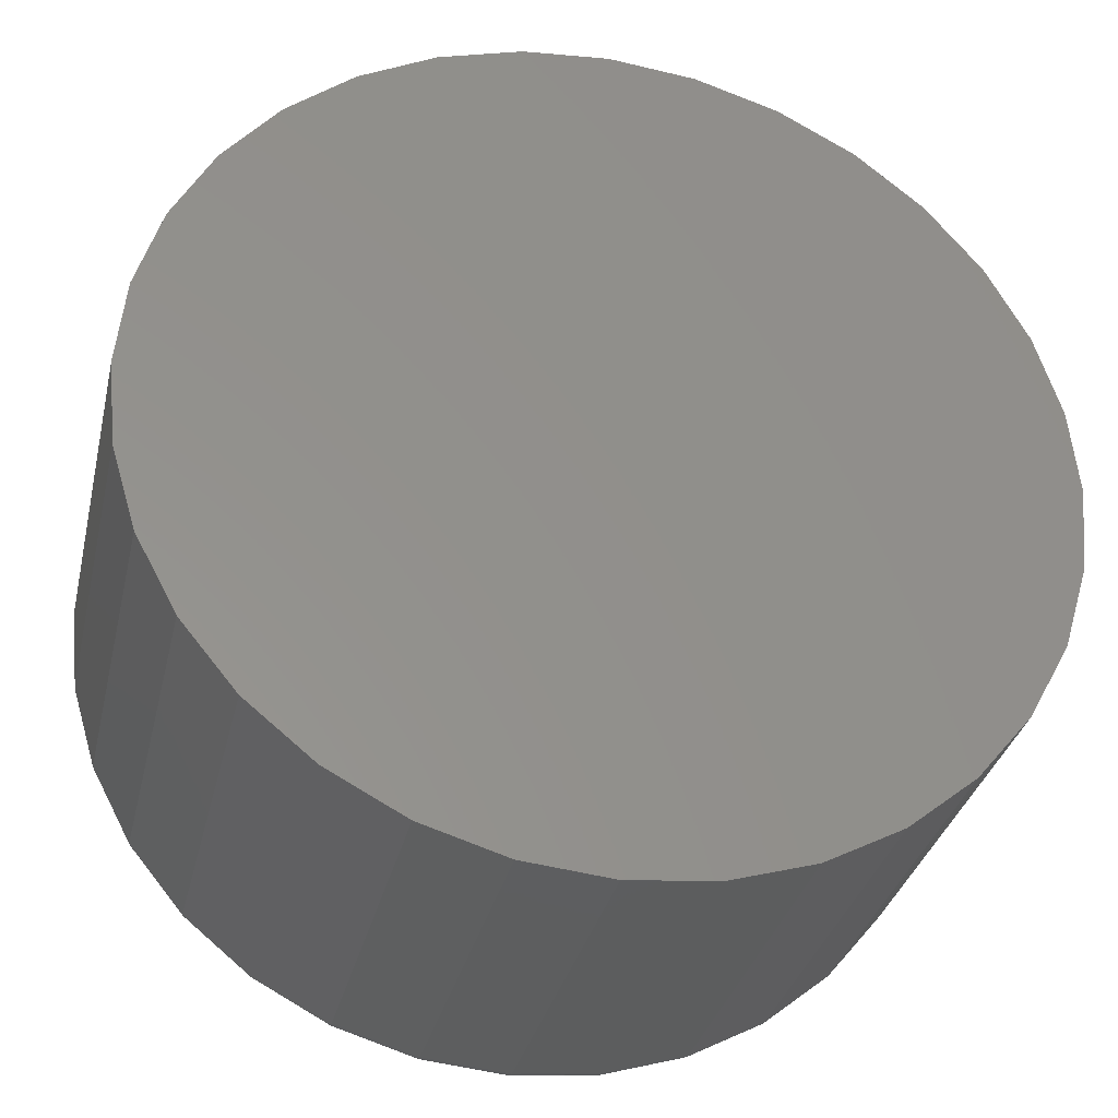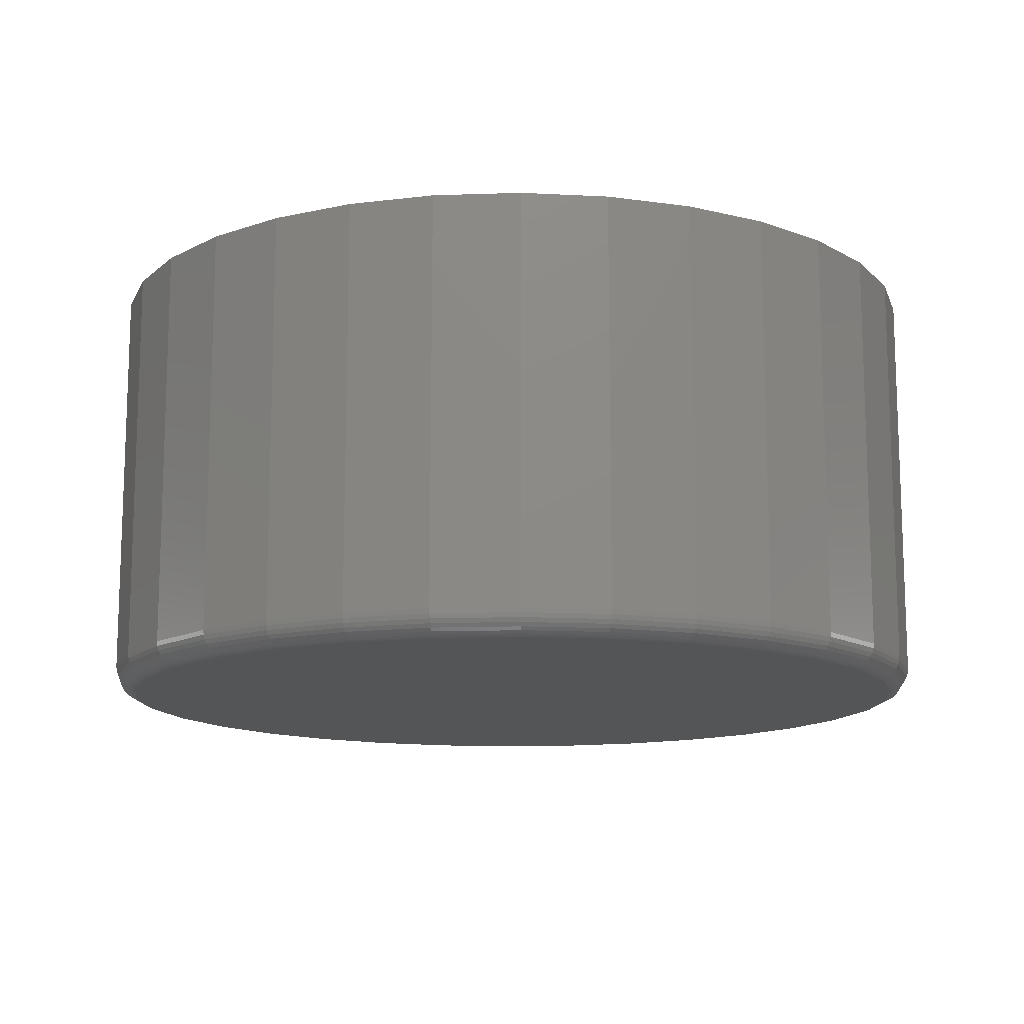
<metadata>
{"format":"stl","ext":"stl","renderer":"f3d","projection":"perspective","resolution":1024,"background":"white","views":[{"elev":-32.9,"azim":167.1,"up":"+Z"},{"elev":-13.1,"azim":-46.1,"up":"+Y"}]}
</metadata>
<code>
# stl→obj: 320 verts, 636 faces
v 0.2975 -0.1406 0.1347
v 0.3499 -0.1406 0.1347
v 0.3237 -0.1406 0.1373
v 0.2723 -0.1406 0.127
v 0.3751 -0.1406 0.127
v 0.3751 -0.1406 -0.1211
v 0.2975 -0.1406 -0.1288
v 0.3499 -0.1406 -0.1288
v 0.3237 -0.1406 -0.1313
v 0.3983 -0.1406 0.1146
v 0.2491 -0.1406 0.1146
v 0.4186 -0.1406 0.09792
v 0.2287 -0.1406 0.09792
v 0.4353 -0.1406 0.07757
v 0.212 -0.1406 0.07757
v 0.4478 -0.1406 0.05435
v 0.1996 -0.1406 0.05435
v 0.4554 -0.1406 0.02916
v 0.192 -0.1406 0.02916
v 0.458 -0.1406 0.002961
v 0.1894 -0.1406 0.002961
v 0.4554 -0.1406 -0.02324
v 0.192 -0.1406 -0.02324
v 0.4478 -0.1406 -0.04843
v 0.1996 -0.1406 -0.04843
v 0.4353 -0.1406 -0.07165
v 0.212 -0.1406 -0.07165
v 0.4186 -0.1406 -0.092
v 0.2287 -0.1406 -0.092
v 0.3983 -0.1406 -0.1087
v 0.2491 -0.1406 -0.1087
v 0.2723 -0.1406 -0.1211
v 0.4658 1.546e-16 0.002961
v 0.4658 -0.1328 0.002961
v 0.4631 1.527e-16 -0.02476
v 0.4631 -0.1328 -0.02476
v 0.455 1.503e-16 -0.05142
v 0.455 -0.1328 -0.05142
v 0.4418 1.475e-16 -0.07599
v 0.4418 -0.1328 -0.07599
v 0.4242 1.444e-16 -0.09752
v 0.4242 -0.1328 -0.09752
v 0.4026 1.41e-16 -0.1152
v 0.4026 -0.1328 -0.1152
v 0.3781 1.375e-16 -0.1283
v 0.3781 -0.1328 -0.1283
v 0.3514 1.341e-16 -0.1364
v 0.3514 -0.1328 -0.1364
v 0.3237 1.309e-16 -0.1391
v 0.3237 -0.1328 -0.1391
v 0.296 1.28e-16 -0.1364
v 0.296 -0.1328 -0.1364
v 0.2693 1.255e-16 -0.1283
v 0.2693 -0.1328 -0.1283
v 0.2447 1.235e-16 -0.1152
v 0.2447 -0.1328 -0.1152
v 0.2232 1.22e-16 -0.09752
v 0.2232 -0.1328 -0.09752
v 0.2055 1.213e-16 -0.07599
v 0.2055 -0.1328 -0.07599
v 0.1924 1.212e-16 -0.05142
v 0.1924 -0.1328 -0.05142
v 0.1843 1.218e-16 -0.02476
v 0.1843 -0.1328 -0.02476
v 0.1816 1.23e-16 0.002961
v 0.1816 -0.1328 0.002961
v 0.1843 1.248e-16 0.03068
v 0.1843 -0.1328 0.03068
v 0.1924 1.272e-16 0.05734
v 0.1924 -0.1328 0.05734
v 0.2055 1.3e-16 0.08191
v 0.2055 -0.1328 0.08191
v 0.2232 1.332e-16 0.1034
v 0.2232 -0.1328 0.1034
v 0.2447 1.366e-16 0.1211
v 0.2447 -0.1328 0.1211
v 0.2693 1.4e-16 0.1342
v 0.2693 -0.1328 0.1342
v 0.296 1.434e-16 0.1423
v 0.296 -0.1328 0.1423
v 0.3237 1.467e-16 0.1451
v 0.3237 -0.1328 0.1451
v 0.3514 1.496e-16 0.1423
v 0.3514 -0.1328 0.1423
v 0.3781 1.521e-16 0.1342
v 0.3781 -0.1328 0.1342
v 0.4026 1.541e-16 0.1211
v 0.4026 -0.1328 0.1211
v 0.4242 1.555e-16 0.1034
v 0.4242 -0.1328 0.1034
v 0.4418 1.563e-16 0.08191
v 0.4418 -0.1328 0.08191
v 0.455 1.564e-16 0.05734
v 0.455 -0.1328 0.05734
v 0.4631 1.558e-16 0.03068
v 0.4631 -0.1328 0.03068
v 0.1879 -0.1405 0.002961
v 0.1905 -0.1405 0.02946
v 0.1864 -0.14 0.002961
v 0.189 -0.14 0.02974
v 0.1851 -0.1393 0.002961
v 0.1877 -0.1393 0.03001
v 0.1839 -0.1383 0.002961
v 0.1866 -0.1383 0.03024
v 0.1829 -0.1372 0.002961
v 0.1856 -0.1372 0.03043
v 0.1822 -0.1358 0.002961
v 0.1849 -0.1358 0.03057
v 0.1817 -0.1343 0.002961
v 0.1845 -0.1343 0.03065
v 0.4569 -0.1405 0.02946
v 0.4595 -0.1405 0.002961
v 0.4583 -0.14 0.02974
v 0.461 -0.14 0.002961
v 0.4597 -0.1393 0.03001
v 0.4623 -0.1393 0.002961
v 0.4608 -0.1383 0.03024
v 0.4635 -0.1383 0.002961
v 0.4618 -0.1372 0.03043
v 0.4645 -0.1372 0.002961
v 0.4625 -0.1358 0.03057
v 0.4652 -0.1358 0.002961
v 0.4629 -0.1343 0.03065
v 0.4656 -0.1343 0.002961
v 0.4492 -0.1405 0.05494
v 0.4505 -0.14 0.0555
v 0.4518 -0.1393 0.05601
v 0.4529 -0.1383 0.05647
v 0.4538 -0.1372 0.05684
v 0.4544 -0.1358 0.05711
v 0.4548 -0.1343 0.05728
v 0.4366 -0.1405 0.07842
v 0.4378 -0.14 0.07923
v 0.439 -0.1393 0.07998
v 0.4399 -0.1383 0.08064
v 0.4407 -0.1372 0.08118
v 0.4413 -0.1358 0.08158
v 0.4417 -0.1343 0.08183
v 0.4197 -0.1405 0.099
v 0.4208 -0.14 0.1
v 0.4217 -0.1393 0.101
v 0.4225 -0.1383 0.1018
v 0.4232 -0.1372 0.1025
v 0.4237 -0.1358 0.103
v 0.4241 -0.1343 0.1033
v 0.3991 -0.1405 0.1159
v 0.4 -0.14 0.1171
v 0.4007 -0.1393 0.1182
v 0.4014 -0.1383 0.1192
v 0.4019 -0.1372 0.12
v 0.4023 -0.1358 0.1206
v 0.4026 -0.1343 0.121
v 0.3757 -0.1405 0.1284
v 0.3762 -0.14 0.1298
v 0.3767 -0.1393 0.131
v 0.3772 -0.1383 0.1321
v 0.3776 -0.1372 0.133
v 0.3778 -0.1358 0.1337
v 0.378 -0.1343 0.1341
v 0.3502 -0.1405 0.1362
v 0.3505 -0.14 0.1376
v 0.3507 -0.1393 0.1389
v 0.351 -0.1383 0.1401
v 0.3512 -0.1372 0.141
v 0.3513 -0.1358 0.1418
v 0.3514 -0.1343 0.1422
v 0.3237 -0.1405 0.1388
v 0.3237 -0.14 0.1402
v 0.3237 -0.1393 0.1416
v 0.3237 -0.1383 0.1428
v 0.3237 -0.1372 0.1437
v 0.3237 -0.1358 0.1445
v 0.3237 -0.1343 0.1449
v 0.2972 -0.1405 0.1362
v 0.2969 -0.14 0.1376
v 0.2966 -0.1393 0.1389
v 0.2964 -0.1383 0.1401
v 0.2962 -0.1372 0.141
v 0.2961 -0.1358 0.1418
v 0.296 -0.1343 0.1422
v 0.2717 -0.1405 0.1284
v 0.2711 -0.14 0.1298
v 0.2706 -0.1393 0.131
v 0.2702 -0.1383 0.1321
v 0.2698 -0.1372 0.133
v 0.2695 -0.1358 0.1337
v 0.2694 -0.1343 0.1341
v 0.2482 -0.1405 0.1159
v 0.2474 -0.14 0.1171
v 0.2467 -0.1393 0.1182
v 0.246 -0.1383 0.1192
v 0.2455 -0.1372 0.12
v 0.2451 -0.1358 0.1206
v 0.2448 -0.1343 0.121
v 0.2276 -0.1405 0.099
v 0.2266 -0.14 0.1
v 0.2257 -0.1393 0.101
v 0.2248 -0.1383 0.1018
v 0.2241 -0.1372 0.1025
v 0.2236 -0.1358 0.103
v 0.2233 -0.1343 0.1033
v 0.2108 -0.1405 0.07842
v 0.2095 -0.14 0.07923
v 0.2084 -0.1393 0.07998
v 0.2074 -0.1383 0.08064
v 0.2066 -0.1372 0.08118
v 0.206 -0.1358 0.08158
v 0.2057 -0.1343 0.08183
v 0.1982 -0.1405 0.05494
v 0.1969 -0.14 0.0555
v 0.1956 -0.1393 0.05601
v 0.1945 -0.1383 0.05647
v 0.1936 -0.1372 0.05684
v 0.1929 -0.1358 0.05711
v 0.1925 -0.1343 0.05728
v 0.4569 -0.1405 -0.02354
v 0.4583 -0.14 -0.02382
v 0.4597 -0.1393 -0.02409
v 0.4608 -0.1383 -0.02432
v 0.4618 -0.1372 -0.02451
v 0.4625 -0.1358 -0.02465
v 0.4629 -0.1343 -0.02473
v 0.1905 -0.1405 -0.02354
v 0.189 -0.14 -0.02382
v 0.1877 -0.1393 -0.02409
v 0.1866 -0.1383 -0.02432
v 0.1856 -0.1372 -0.02451
v 0.1849 -0.1358 -0.02465
v 0.1845 -0.1343 -0.02473
v 0.1982 -0.1405 -0.04901
v 0.1969 -0.14 -0.04958
v 0.1956 -0.1393 -0.05009
v 0.1945 -0.1383 -0.05055
v 0.1936 -0.1372 -0.05092
v 0.1929 -0.1358 -0.05119
v 0.1925 -0.1343 -0.05136
v 0.2108 -0.1405 -0.0725
v 0.2095 -0.14 -0.07331
v 0.2084 -0.1393 -0.07406
v 0.2074 -0.1383 -0.07472
v 0.2066 -0.1372 -0.07526
v 0.206 -0.1358 -0.07566
v 0.2057 -0.1343 -0.07591
v 0.2276 -0.1405 -0.09308
v 0.2266 -0.14 -0.09411
v 0.2257 -0.1393 -0.09507
v 0.2248 -0.1383 -0.09591
v 0.2241 -0.1372 -0.09659
v 0.2236 -0.1358 -0.0971
v 0.2233 -0.1343 -0.09742
v 0.2482 -0.1405 -0.11
v 0.2474 -0.14 -0.1112
v 0.2467 -0.1393 -0.1123
v 0.246 -0.1383 -0.1133
v 0.2455 -0.1372 -0.1141
v 0.2451 -0.1358 -0.1147
v 0.2448 -0.1343 -0.1151
v 0.2717 -0.1405 -0.1225
v 0.2711 -0.14 -0.1239
v 0.2706 -0.1393 -0.1251
v 0.2702 -0.1383 -0.1262
v 0.2698 -0.1372 -0.1271
v 0.2695 -0.1358 -0.1278
v 0.2694 -0.1343 -0.1282
v 0.2972 -0.1405 -0.1302
v 0.2969 -0.14 -0.1317
v 0.2966 -0.1393 -0.133
v 0.2964 -0.1383 -0.1342
v 0.2962 -0.1372 -0.1351
v 0.2961 -0.1358 -0.1358
v 0.296 -0.1343 -0.1363
v 0.3237 -0.1405 -0.1329
v 0.3237 -0.14 -0.1343
v 0.3237 -0.1393 -0.1357
v 0.3237 -0.1383 -0.1369
v 0.3237 -0.1372 -0.1378
v 0.3237 -0.1358 -0.1386
v 0.3237 -0.1343 -0.139
v 0.3502 -0.1405 -0.1302
v 0.3505 -0.14 -0.1317
v 0.3507 -0.1393 -0.133
v 0.351 -0.1383 -0.1342
v 0.3512 -0.1372 -0.1351
v 0.3513 -0.1358 -0.1358
v 0.3514 -0.1343 -0.1363
v 0.3757 -0.1405 -0.1225
v 0.3762 -0.14 -0.1239
v 0.3767 -0.1393 -0.1251
v 0.3772 -0.1383 -0.1262
v 0.3776 -0.1372 -0.1271
v 0.3778 -0.1358 -0.1278
v 0.378 -0.1343 -0.1282
v 0.3991 -0.1405 -0.11
v 0.4 -0.14 -0.1112
v 0.4007 -0.1393 -0.1123
v 0.4014 -0.1383 -0.1133
v 0.4019 -0.1372 -0.1141
v 0.4023 -0.1358 -0.1147
v 0.4026 -0.1343 -0.1151
v 0.4197 -0.1405 -0.09308
v 0.4208 -0.14 -0.09411
v 0.4217 -0.1393 -0.09507
v 0.4225 -0.1383 -0.09591
v 0.4232 -0.1372 -0.09659
v 0.4237 -0.1358 -0.0971
v 0.4241 -0.1343 -0.09742
v 0.4366 -0.1405 -0.0725
v 0.4378 -0.14 -0.07331
v 0.439 -0.1393 -0.07406
v 0.4399 -0.1383 -0.07472
v 0.4407 -0.1372 -0.07526
v 0.4413 -0.1358 -0.07566
v 0.4417 -0.1343 -0.07591
v 0.4492 -0.1405 -0.04901
v 0.4505 -0.14 -0.04958
v 0.4518 -0.1393 -0.05009
v 0.4529 -0.1383 -0.05055
v 0.4538 -0.1372 -0.05092
v 0.4544 -0.1358 -0.05119
v 0.4548 -0.1343 -0.05136
f 1 2 3
f 2 1 4
f 2 4 5
f 6 7 8
f 8 7 9
f 5 4 10
f 10 4 11
f 10 11 12
f 12 11 13
f 12 13 14
f 14 13 15
f 14 15 16
f 16 15 17
f 16 17 18
f 18 17 19
f 18 19 20
f 20 19 21
f 20 21 22
f 22 21 23
f 22 23 24
f 24 23 25
f 24 25 26
f 26 25 27
f 26 27 28
f 28 27 29
f 28 29 30
f 30 29 31
f 30 31 6
f 6 31 32
f 6 32 7
f 33 34 35
f 35 34 36
f 35 36 37
f 37 36 38
f 37 38 39
f 39 38 40
f 39 40 41
f 41 40 42
f 41 42 43
f 43 42 44
f 43 44 45
f 45 44 46
f 45 46 47
f 47 46 48
f 47 48 49
f 49 48 50
f 49 50 51
f 51 50 52
f 51 52 53
f 53 52 54
f 53 54 55
f 55 54 56
f 55 56 57
f 57 56 58
f 57 58 59
f 59 58 60
f 59 60 61
f 61 60 62
f 61 62 63
f 63 62 64
f 63 64 65
f 65 64 66
f 65 66 67
f 67 66 68
f 67 68 69
f 69 68 70
f 69 70 71
f 71 70 72
f 71 72 73
f 73 72 74
f 73 74 75
f 75 74 76
f 75 76 77
f 77 76 78
f 77 78 79
f 79 78 80
f 79 80 81
f 81 80 82
f 81 82 83
f 83 82 84
f 83 84 85
f 85 84 86
f 85 86 87
f 87 86 88
f 87 88 89
f 89 88 90
f 89 90 91
f 91 90 92
f 91 92 93
f 93 92 94
f 93 94 95
f 95 94 96
f 95 96 33
f 33 96 34
f 21 19 97
f 97 19 98
f 97 98 99
f 99 98 100
f 99 100 101
f 101 100 102
f 101 102 103
f 103 102 104
f 103 104 105
f 105 104 106
f 105 106 107
f 107 106 108
f 107 108 109
f 109 108 110
f 109 110 66
f 66 110 68
f 18 20 111
f 111 20 112
f 111 112 113
f 113 112 114
f 113 114 115
f 115 114 116
f 115 116 117
f 117 116 118
f 117 118 119
f 119 118 120
f 119 120 121
f 121 120 122
f 121 122 123
f 123 122 124
f 123 124 96
f 96 124 34
f 16 18 125
f 125 18 111
f 125 111 126
f 126 111 113
f 126 113 127
f 127 113 115
f 127 115 128
f 128 115 117
f 128 117 129
f 129 117 119
f 129 119 130
f 130 119 121
f 130 121 131
f 131 121 123
f 131 123 94
f 94 123 96
f 14 16 132
f 132 16 125
f 132 125 133
f 133 125 126
f 133 126 134
f 134 126 127
f 134 127 135
f 135 127 128
f 135 128 136
f 136 128 129
f 136 129 137
f 137 129 130
f 137 130 138
f 138 130 131
f 138 131 92
f 92 131 94
f 12 14 139
f 139 14 132
f 139 132 140
f 140 132 133
f 140 133 141
f 141 133 134
f 141 134 142
f 142 134 135
f 142 135 143
f 143 135 136
f 143 136 144
f 144 136 137
f 144 137 145
f 145 137 138
f 145 138 90
f 90 138 92
f 10 12 146
f 146 12 139
f 146 139 147
f 147 139 140
f 147 140 148
f 148 140 141
f 148 141 149
f 149 141 142
f 149 142 150
f 150 142 143
f 150 143 151
f 151 143 144
f 151 144 152
f 152 144 145
f 152 145 88
f 88 145 90
f 5 10 153
f 153 10 146
f 153 146 154
f 154 146 147
f 154 147 155
f 155 147 148
f 155 148 156
f 156 148 149
f 156 149 157
f 157 149 150
f 157 150 158
f 158 150 151
f 158 151 159
f 159 151 152
f 159 152 86
f 86 152 88
f 2 5 160
f 160 5 153
f 160 153 161
f 161 153 154
f 161 154 162
f 162 154 155
f 162 155 163
f 163 155 156
f 163 156 164
f 164 156 157
f 164 157 165
f 165 157 158
f 165 158 166
f 166 158 159
f 166 159 84
f 84 159 86
f 3 2 167
f 167 2 160
f 167 160 168
f 168 160 161
f 168 161 169
f 169 161 162
f 169 162 170
f 170 162 163
f 170 163 171
f 171 163 164
f 171 164 172
f 172 164 165
f 172 165 173
f 173 165 166
f 173 166 82
f 82 166 84
f 1 3 174
f 174 3 167
f 174 167 175
f 175 167 168
f 175 168 176
f 176 168 169
f 176 169 177
f 177 169 170
f 177 170 178
f 178 170 171
f 178 171 179
f 179 171 172
f 179 172 180
f 180 172 173
f 180 173 80
f 80 173 82
f 4 1 181
f 181 1 174
f 181 174 182
f 182 174 175
f 182 175 183
f 183 175 176
f 183 176 184
f 184 176 177
f 184 177 185
f 185 177 178
f 185 178 186
f 186 178 179
f 186 179 187
f 187 179 180
f 187 180 78
f 78 180 80
f 11 4 188
f 188 4 181
f 188 181 189
f 189 181 182
f 189 182 190
f 190 182 183
f 190 183 191
f 191 183 184
f 191 184 192
f 192 184 185
f 192 185 193
f 193 185 186
f 193 186 194
f 194 186 187
f 194 187 76
f 76 187 78
f 13 11 195
f 195 11 188
f 195 188 196
f 196 188 189
f 196 189 197
f 197 189 190
f 197 190 198
f 198 190 191
f 198 191 199
f 199 191 192
f 199 192 200
f 200 192 193
f 200 193 201
f 201 193 194
f 201 194 74
f 74 194 76
f 15 13 202
f 202 13 195
f 202 195 203
f 203 195 196
f 203 196 204
f 204 196 197
f 204 197 205
f 205 197 198
f 205 198 206
f 206 198 199
f 206 199 207
f 207 199 200
f 207 200 208
f 208 200 201
f 208 201 72
f 72 201 74
f 17 15 209
f 209 15 202
f 209 202 210
f 210 202 203
f 210 203 211
f 211 203 204
f 211 204 212
f 212 204 205
f 212 205 213
f 213 205 206
f 213 206 214
f 214 206 207
f 214 207 215
f 215 207 208
f 215 208 70
f 70 208 72
f 19 17 98
f 98 17 209
f 98 209 100
f 100 209 210
f 100 210 102
f 102 210 211
f 102 211 104
f 104 211 212
f 104 212 106
f 106 212 213
f 106 213 108
f 108 213 214
f 108 214 110
f 110 214 215
f 110 215 68
f 68 215 70
f 20 22 112
f 112 22 216
f 112 216 114
f 114 216 217
f 114 217 116
f 116 217 218
f 116 218 118
f 118 218 219
f 118 219 120
f 120 219 220
f 120 220 122
f 122 220 221
f 122 221 124
f 124 221 222
f 124 222 34
f 34 222 36
f 23 21 223
f 223 21 97
f 223 97 224
f 224 97 99
f 224 99 225
f 225 99 101
f 225 101 226
f 226 101 103
f 226 103 227
f 227 103 105
f 227 105 228
f 228 105 107
f 228 107 229
f 229 107 109
f 229 109 64
f 64 109 66
f 25 23 230
f 230 23 223
f 230 223 231
f 231 223 224
f 231 224 232
f 232 224 225
f 232 225 233
f 233 225 226
f 233 226 234
f 234 226 227
f 234 227 235
f 235 227 228
f 235 228 236
f 236 228 229
f 236 229 62
f 62 229 64
f 27 25 237
f 237 25 230
f 237 230 238
f 238 230 231
f 238 231 239
f 239 231 232
f 239 232 240
f 240 232 233
f 240 233 241
f 241 233 234
f 241 234 242
f 242 234 235
f 242 235 243
f 243 235 236
f 243 236 60
f 60 236 62
f 29 27 244
f 244 27 237
f 244 237 245
f 245 237 238
f 245 238 246
f 246 238 239
f 246 239 247
f 247 239 240
f 247 240 248
f 248 240 241
f 248 241 249
f 249 241 242
f 249 242 250
f 250 242 243
f 250 243 58
f 58 243 60
f 31 29 251
f 251 29 244
f 251 244 252
f 252 244 245
f 252 245 253
f 253 245 246
f 253 246 254
f 254 246 247
f 254 247 255
f 255 247 248
f 255 248 256
f 256 248 249
f 256 249 257
f 257 249 250
f 257 250 56
f 56 250 58
f 32 31 258
f 258 31 251
f 258 251 259
f 259 251 252
f 259 252 260
f 260 252 253
f 260 253 261
f 261 253 254
f 261 254 262
f 262 254 255
f 262 255 263
f 263 255 256
f 263 256 264
f 264 256 257
f 264 257 54
f 54 257 56
f 7 32 265
f 265 32 258
f 265 258 266
f 266 258 259
f 266 259 267
f 267 259 260
f 267 260 268
f 268 260 261
f 268 261 269
f 269 261 262
f 269 262 270
f 270 262 263
f 270 263 271
f 271 263 264
f 271 264 52
f 52 264 54
f 9 7 272
f 272 7 265
f 272 265 273
f 273 265 266
f 273 266 274
f 274 266 267
f 274 267 275
f 275 267 268
f 275 268 276
f 276 268 269
f 276 269 277
f 277 269 270
f 277 270 278
f 278 270 271
f 278 271 50
f 50 271 52
f 8 9 279
f 279 9 272
f 279 272 280
f 280 272 273
f 280 273 281
f 281 273 274
f 281 274 282
f 282 274 275
f 282 275 283
f 283 275 276
f 283 276 284
f 284 276 277
f 284 277 285
f 285 277 278
f 285 278 48
f 48 278 50
f 6 8 286
f 286 8 279
f 286 279 287
f 287 279 280
f 287 280 288
f 288 280 281
f 288 281 289
f 289 281 282
f 289 282 290
f 290 282 283
f 290 283 291
f 291 283 284
f 291 284 292
f 292 284 285
f 292 285 46
f 46 285 48
f 30 6 293
f 293 6 286
f 293 286 294
f 294 286 287
f 294 287 295
f 295 287 288
f 295 288 296
f 296 288 289
f 296 289 297
f 297 289 290
f 297 290 298
f 298 290 291
f 298 291 299
f 299 291 292
f 299 292 44
f 44 292 46
f 28 30 300
f 300 30 293
f 300 293 301
f 301 293 294
f 301 294 302
f 302 294 295
f 302 295 303
f 303 295 296
f 303 296 304
f 304 296 297
f 304 297 305
f 305 297 298
f 305 298 306
f 306 298 299
f 306 299 42
f 42 299 44
f 26 28 307
f 307 28 300
f 307 300 308
f 308 300 301
f 308 301 309
f 309 301 302
f 309 302 310
f 310 302 303
f 310 303 311
f 311 303 304
f 311 304 312
f 312 304 305
f 312 305 313
f 313 305 306
f 313 306 40
f 40 306 42
f 24 26 314
f 314 26 307
f 314 307 315
f 315 307 308
f 315 308 316
f 316 308 309
f 316 309 317
f 317 309 310
f 317 310 318
f 318 310 311
f 318 311 319
f 319 311 312
f 319 312 320
f 320 312 313
f 320 313 38
f 38 313 40
f 22 24 216
f 216 24 314
f 216 314 217
f 217 314 315
f 217 315 218
f 218 315 316
f 218 316 219
f 219 316 317
f 219 317 220
f 220 317 318
f 220 318 221
f 221 318 319
f 221 319 222
f 222 319 320
f 222 320 36
f 36 320 38
f 81 83 79
f 77 79 83
f 85 77 83
f 47 51 45
f 49 51 47
f 51 53 45
f 45 53 55
f 45 55 43
f 43 55 57
f 43 57 41
f 41 57 59
f 41 59 39
f 39 59 61
f 39 61 37
f 37 61 63
f 37 63 35
f 35 63 65
f 35 65 33
f 33 65 67
f 33 67 95
f 95 67 69
f 95 69 93
f 93 69 71
f 93 71 91
f 91 71 73
f 91 73 89
f 89 73 75
f 89 75 87
f 87 75 77
f 87 77 85

</code>
